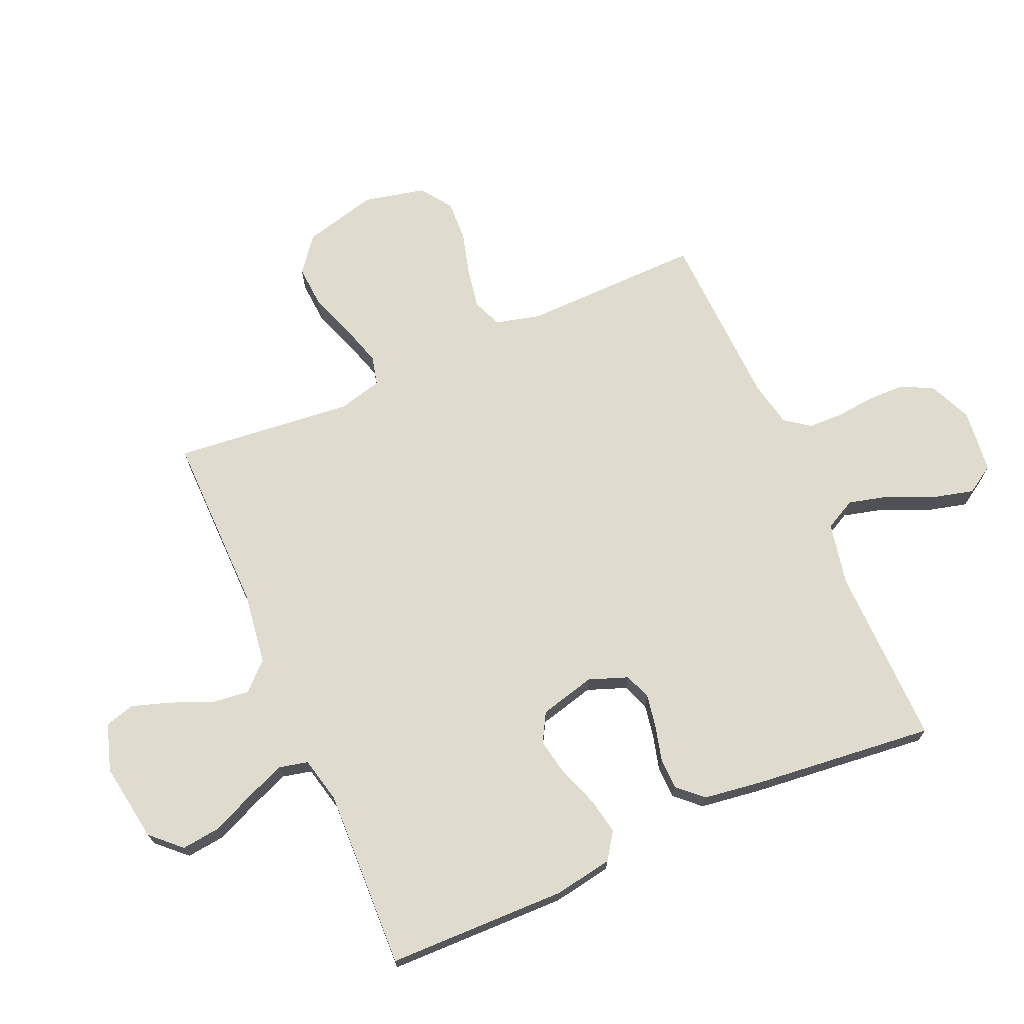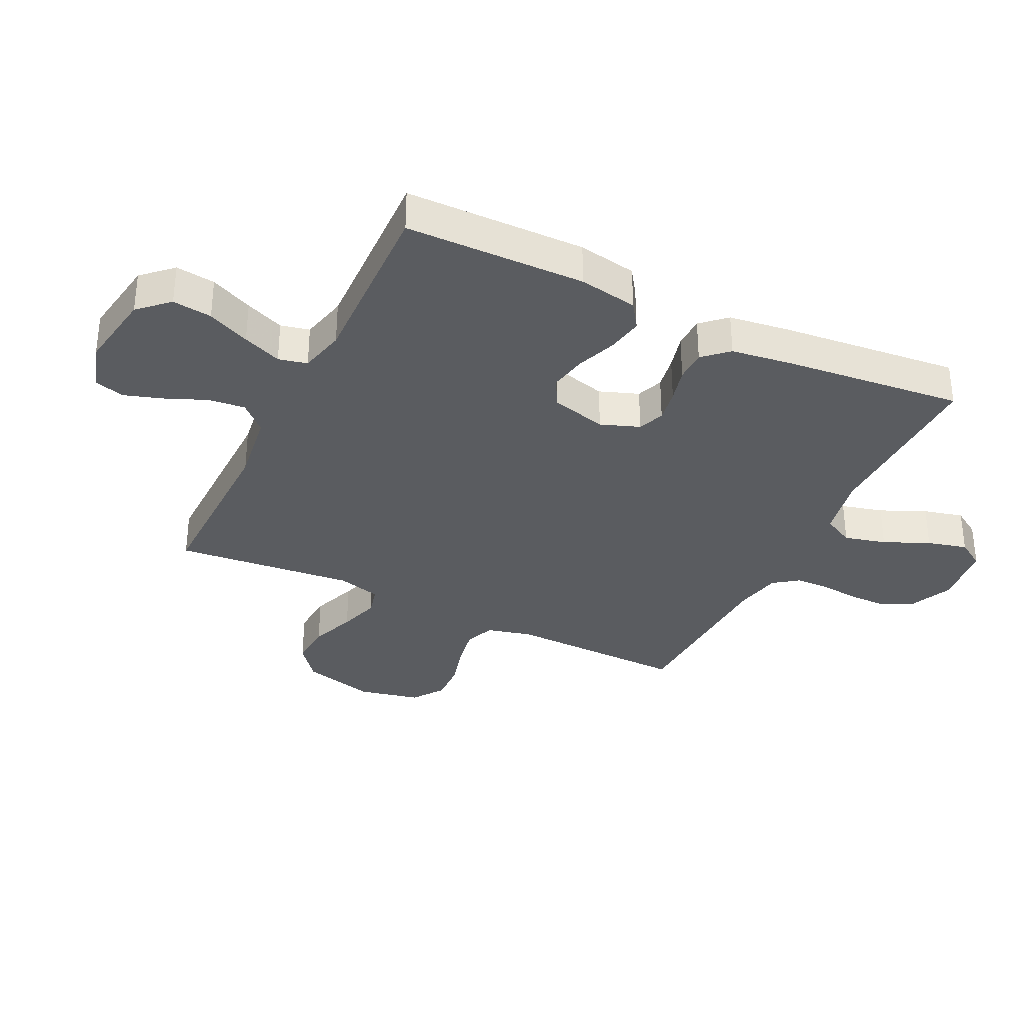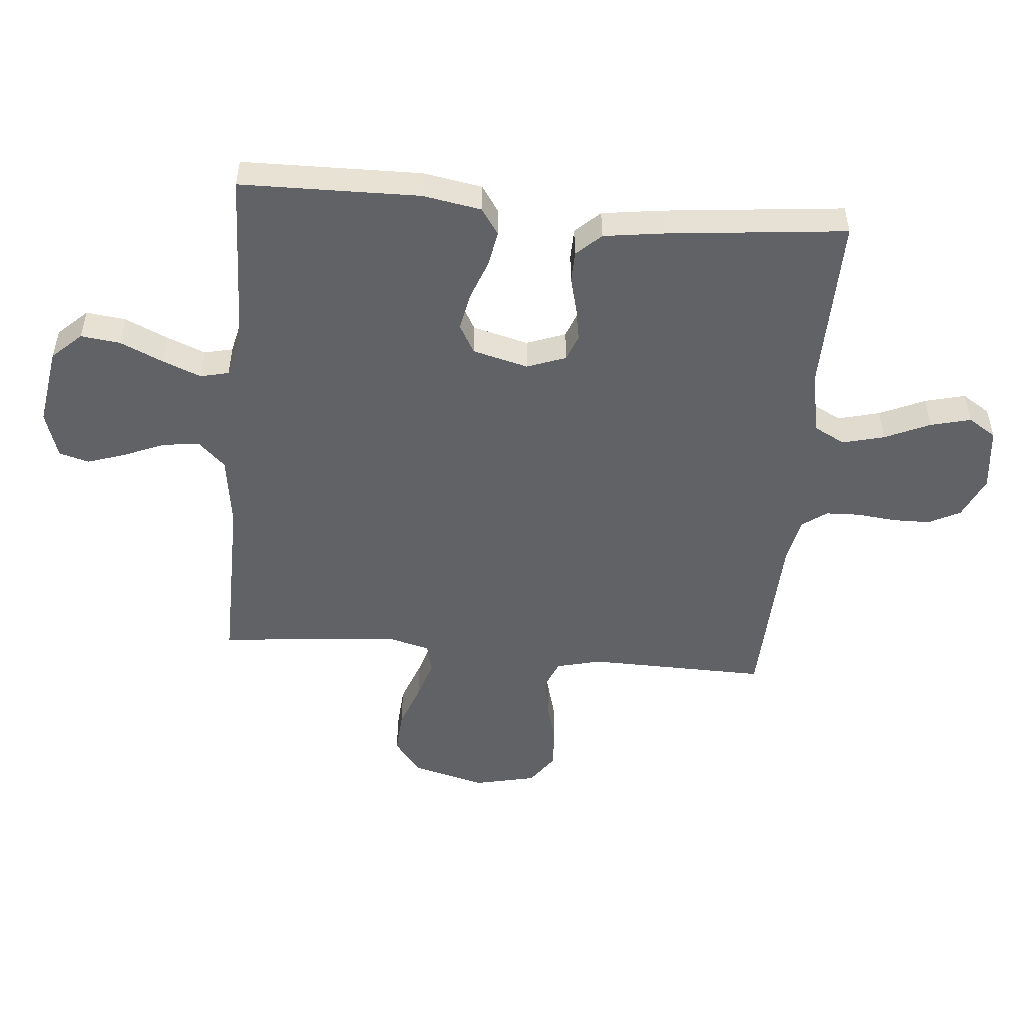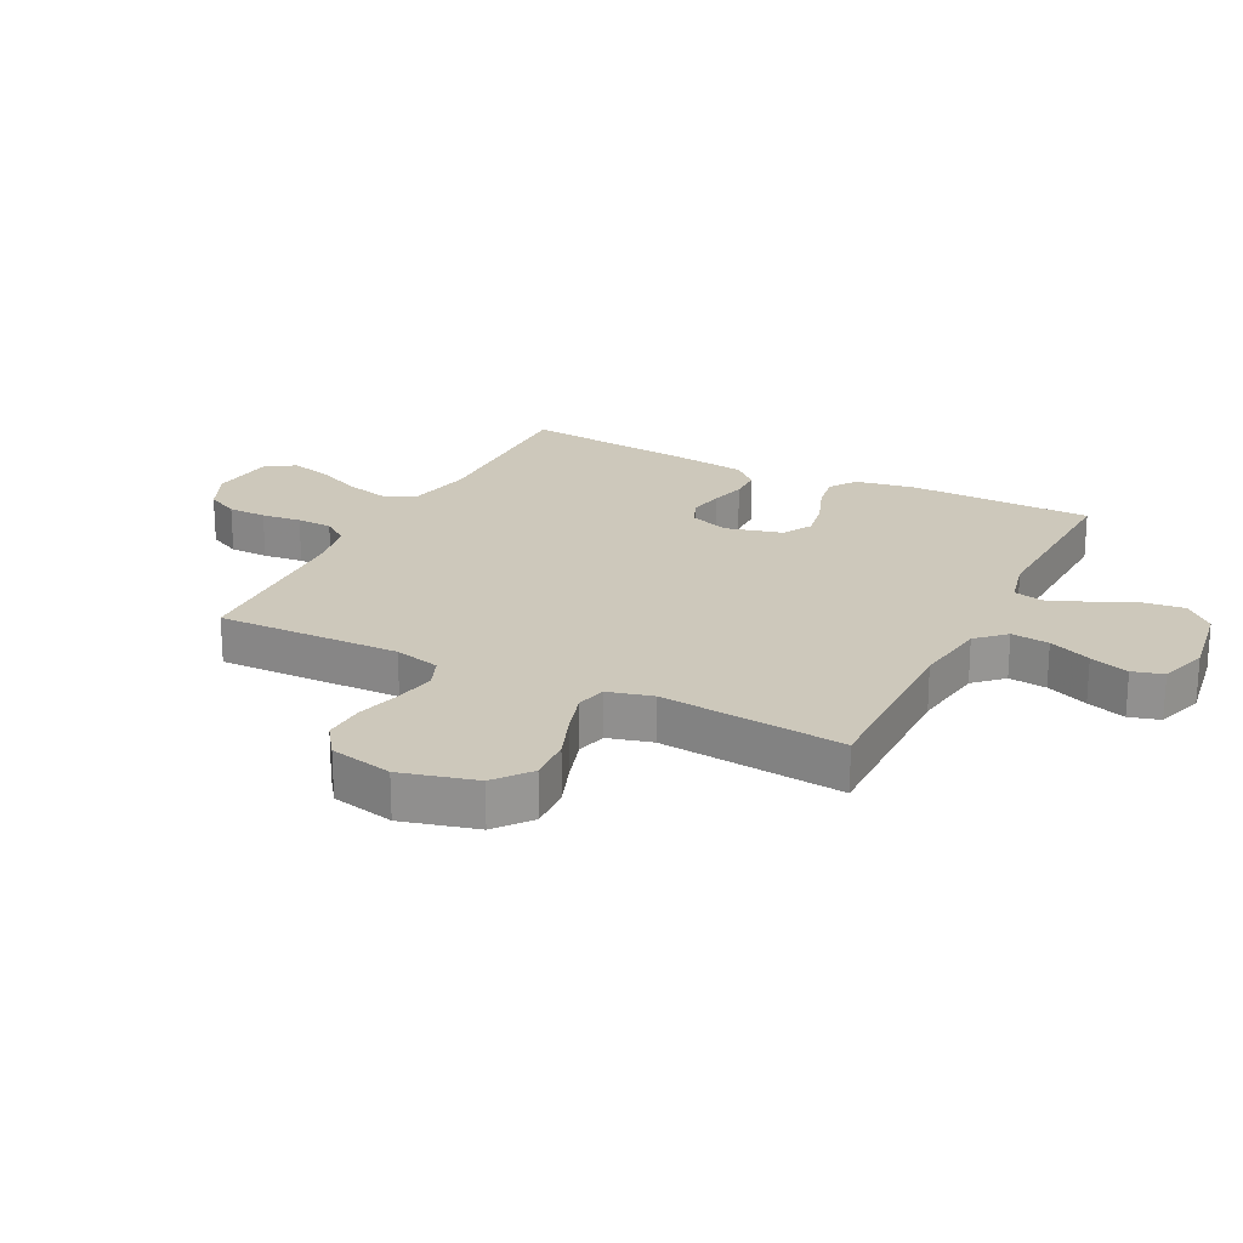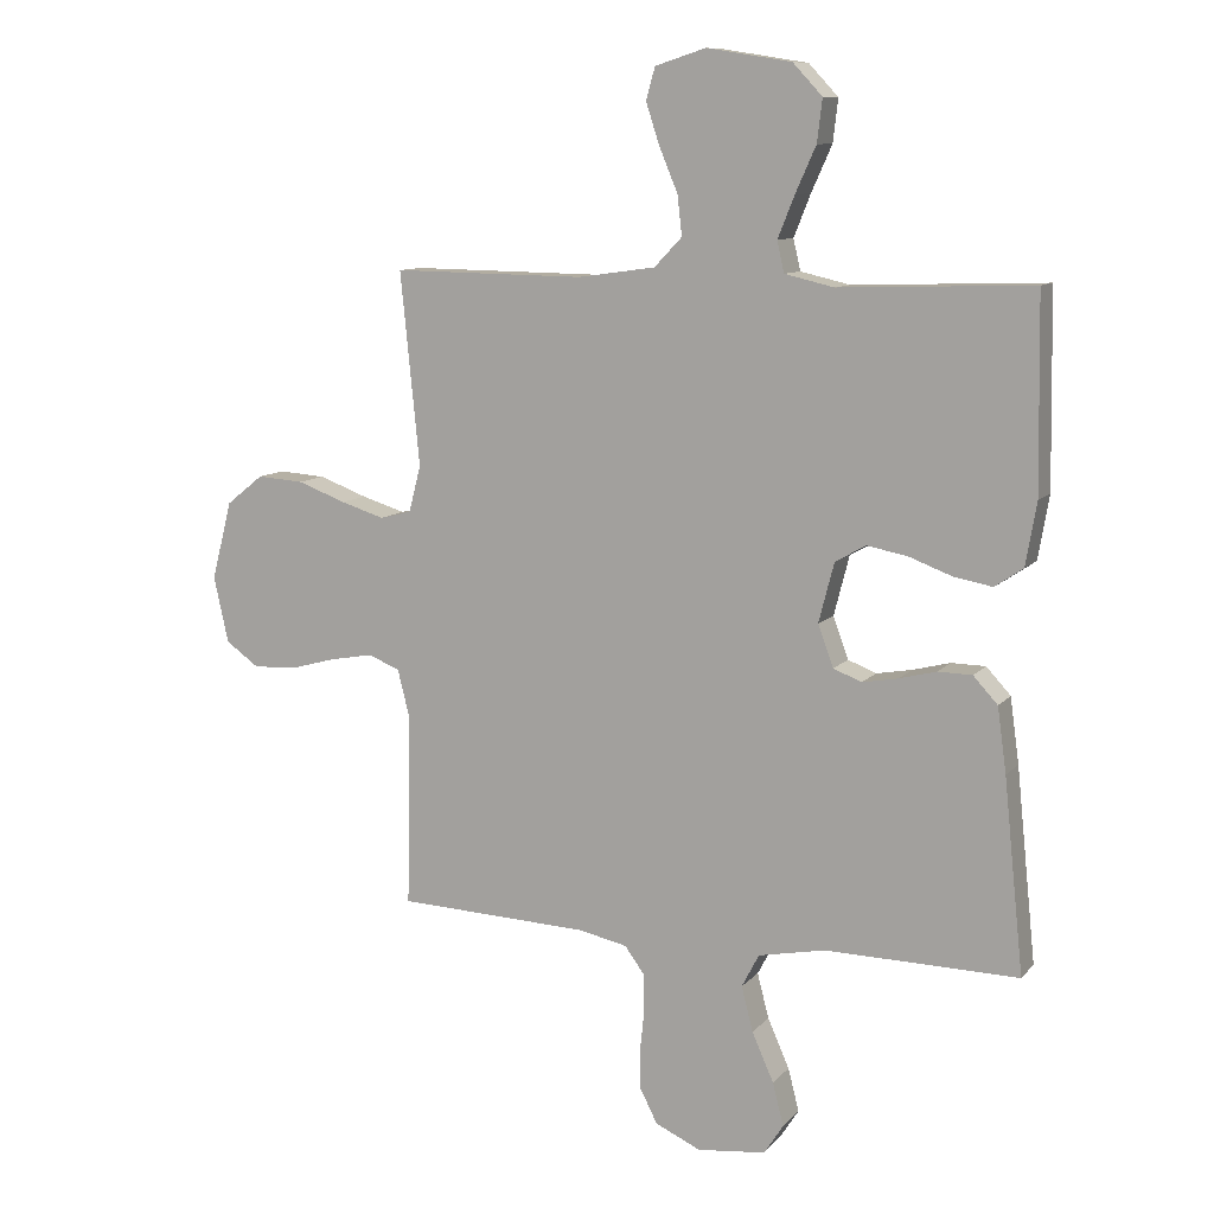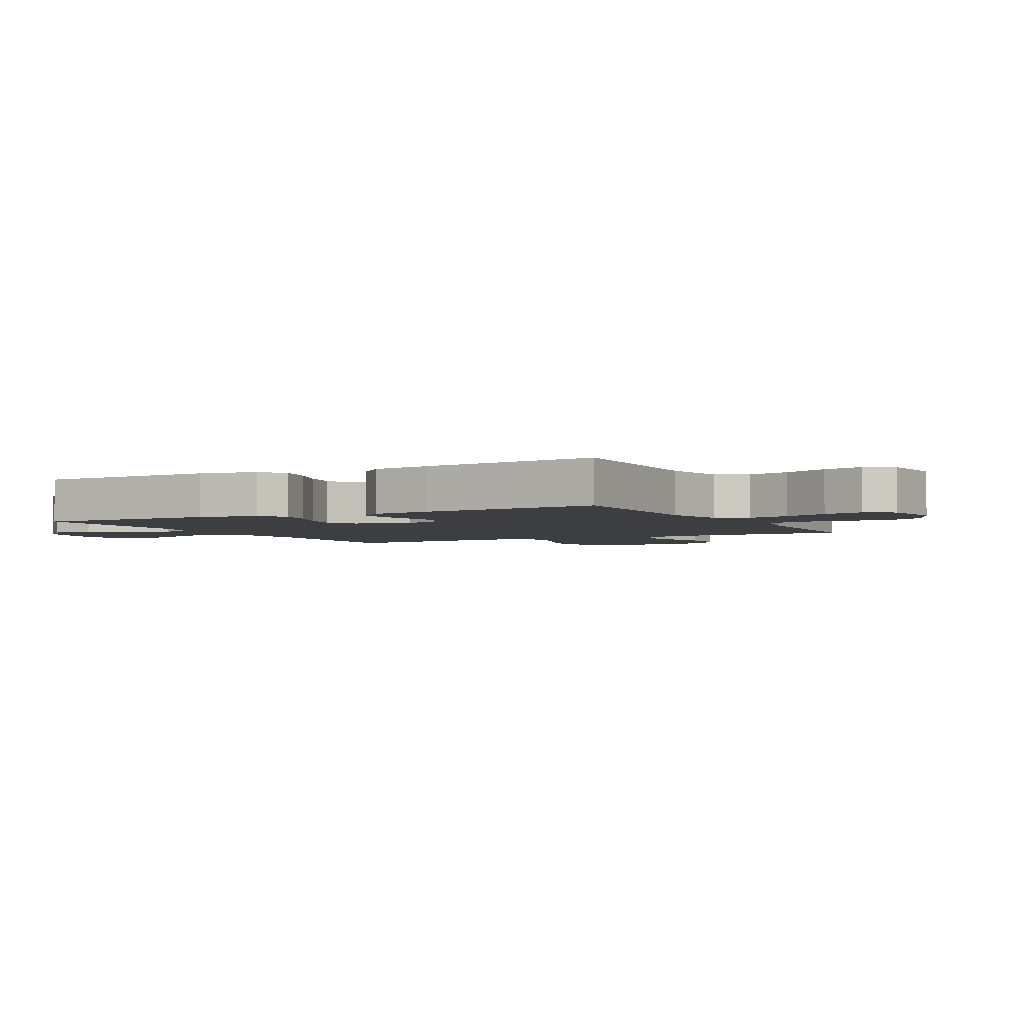
<metadata>
{"format":"obj","ext":"obj","renderer":"f3d","projection":"perspective","resolution":1024,"background":"white","views":[{"elev":70.3,"azim":66.5,"up":"+Y"},{"elev":-33.8,"azim":64.0,"up":"+Y"},{"elev":-50.5,"azim":84.9,"up":"+Y"},{"elev":22.0,"azim":-63.2,"up":"+Y"},{"elev":10.1,"azim":23.4,"up":"+Z"},{"elev":-3.1,"azim":118.1,"up":"+Y"}]}
</metadata>
<code>
v 0.5 0.07 0.5
v 0.505 0.07 0.2
v 0.488 0.07 0.102
v 0.444 0.07 0.072
v 0.384 0.07 0.083
v 0.317 0.07 0.108
v 0.254 0.07 0.12
v 0.206 0.07 0.093
v 0.182 0.07 0
v 0.206 0.07 -0.065
v 0.25 0.07 -0.082
v 0.306 0.07 -0.072
v 0.364 0.07 -0.057
v 0.417 0.07 -0.058
v 0.455 0.07 -0.099
v 0.469 0.07 -0.2
v 0.5 0.07 -0.5
v 0.2 0.07 -0.495
v 0.095 0.07 -0.516
v 0.068 0.07 -0.568
v 0.086 0.07 -0.638
v 0.12 0.07 -0.714
v 0.137 0.07 -0.781
v 0.107 0.07 -0.828
v 0 0.07 -0.84
v -0.071 0.07 -0.808
v -0.098 0.07 -0.755
v -0.099 0.07 -0.692
v -0.092 0.07 -0.627
v -0.094 0.07 -0.569
v -0.124 0.07 -0.528
v -0.2 0.07 -0.512
v -0.5 0.07 -0.5
v -0.494 0.07 -0.2
v -0.513 0.07 -0.125
v -0.562 0.07 -0.105
v -0.629 0.07 -0.117
v -0.702 0.07 -0.137
v -0.77 0.07 -0.14
v -0.822 0.07 -0.103
v -0.845 0.07 0
v -0.813 0.07 0.123
v -0.755 0.07 0.169
v -0.682 0.07 0.164
v -0.606 0.07 0.136
v -0.538 0.07 0.115
v -0.489 0.07 0.127
v -0.47 0.07 0.2
v -0.5 0.07 0.5
v -0.2 0.07 0.496
v -0.079 0.07 0.513
v -0.036 0.07 0.558
v -0.043 0.07 0.62
v -0.072 0.07 0.689
v -0.093 0.07 0.753
v -0.079 0.07 0.803
v 0 0.07 0.828
v 0.132 0.07 0.807
v 0.178 0.07 0.758
v 0.17 0.07 0.692
v 0.138 0.07 0.621
v 0.112 0.07 0.556
v 0.123 0.07 0.508
v 0.2 0.07 0.49
v 0.5 0 0.5
v 0.505 0 0.2
v 0.488 0 0.102
v 0.444 0 0.072
v 0.384 0 0.083
v 0.317 0 0.108
v 0.254 0 0.12
v 0.206 0 0.093
v 0.182 0 0
v 0.206 0 -0.065
v 0.25 0 -0.082
v 0.306 0 -0.072
v 0.364 0 -0.057
v 0.417 0 -0.058
v 0.455 0 -0.099
v 0.469 0 -0.2
v 0.5 0 -0.5
v 0.2 0 -0.495
v 0.095 0 -0.516
v 0.068 0 -0.568
v 0.086 0 -0.638
v 0.12 0 -0.714
v 0.137 0 -0.781
v 0.107 0 -0.828
v 0 0 -0.84
v -0.071 0 -0.808
v -0.098 0 -0.755
v -0.099 0 -0.692
v -0.092 0 -0.627
v -0.094 0 -0.569
v -0.124 0 -0.528
v -0.2 0 -0.512
v -0.5 0 -0.5
v -0.494 0 -0.2
v -0.513 0 -0.125
v -0.562 0 -0.105
v -0.629 0 -0.117
v -0.702 0 -0.137
v -0.77 0 -0.14
v -0.822 0 -0.103
v -0.845 0 0
v -0.813 0 0.123
v -0.755 0 0.169
v -0.682 0 0.164
v -0.606 0 0.136
v -0.538 0 0.115
v -0.489 0 0.127
v -0.47 0 0.2
v -0.5 0 0.5
v -0.2 0 0.496
v -0.079 0 0.513
v -0.036 0 0.558
v -0.043 0 0.62
v -0.072 0 0.689
v -0.093 0 0.753
v -0.079 0 0.803
v 0 0 0.828
v 0.132 0 0.807
v 0.178 0 0.758
v 0.17 0 0.692
v 0.138 0 0.621
v 0.112 0 0.556
v 0.123 0 0.508
v 0.2 0 0.49
f 59 60 61
f 58 59 61
f 57 58 61
f 56 57 61
f 55 56 61
f 54 55 61
f 53 54 61
f 52 53 61 62
f 51 52 62 63
f 48 49 50
f 51 63 64
f 50 51 64
f 48 50 64
f 47 48 64
f 43 44 45
f 42 43 45
f 41 42 45
f 40 41 45
f 39 40 45
f 38 39 45
f 37 38 45
f 36 37 45 46
f 35 36 46 47
f 32 33 34
f 35 47 64
f 34 35 64
f 32 34 64
f 31 32 64
f 27 28 29
f 26 27 29
f 25 26 29
f 24 25 29
f 23 24 29
f 22 23 29
f 21 22 29
f 20 21 29 30
f 30 31 64
f 20 30 64
f 19 20 64
f 16 17 18
f 15 16 18
f 14 15 18
f 13 14 18
f 12 13 18
f 11 12 18 19
f 4 5 6
f 3 4 6
f 2 3 6
f 1 2 6
f 64 1 6
f 64 6 7
f 10 11 19
f 9 10 19
f 9 19 64
f 8 9 64
f 7 8 64
f 125 124 123
f 125 123 122
f 125 122 121
f 125 121 120
f 125 120 119
f 125 119 118
f 125 118 117
f 126 125 117 116
f 127 126 116 115
f 114 113 112
f 128 127 115
f 128 115 114
f 128 114 112
f 128 112 111
f 109 108 107
f 109 107 106
f 109 106 105
f 109 105 104
f 109 104 103
f 109 103 102
f 109 102 101
f 110 109 101 100
f 111 110 100 99
f 98 97 96
f 128 111 99
f 128 99 98
f 128 98 96
f 128 96 95
f 93 92 91
f 93 91 90
f 93 90 89
f 93 89 88
f 93 88 87
f 93 87 86
f 93 86 85
f 94 93 85 84
f 128 95 94
f 128 94 84
f 128 84 83
f 82 81 80
f 82 80 79
f 82 79 78
f 82 78 77
f 82 77 76
f 83 82 76 75
f 70 69 68
f 70 68 67
f 70 67 66
f 70 66 65
f 70 65 128
f 71 70 128
f 83 75 74
f 83 74 73
f 128 83 73
f 128 73 72
f 128 72 71
f 1 65 66 2
f 2 66 67 3
f 3 67 68 4
f 4 68 69 5
f 5 69 70 6
f 6 70 71 7
f 7 71 72 8
f 8 72 73 9
f 9 73 74 10
f 10 74 75 11
f 11 75 76 12
f 12 76 77 13
f 13 77 78 14
f 14 78 79 15
f 15 79 80 16
f 16 80 81 17
f 17 81 82 18
f 18 82 83 19
f 19 83 84 20
f 20 84 85 21
f 21 85 86 22
f 22 86 87 23
f 23 87 88 24
f 24 88 89 25
f 25 89 90 26
f 26 90 91 27
f 27 91 92 28
f 28 92 93 29
f 29 93 94 30
f 30 94 95 31
f 31 95 96 32
f 32 96 97 33
f 33 97 98 34
f 34 98 99 35
f 35 99 100 36
f 36 100 101 37
f 37 101 102 38
f 38 102 103 39
f 39 103 104 40
f 40 104 105 41
f 41 105 106 42
f 42 106 107 43
f 43 107 108 44
f 44 108 109 45
f 45 109 110 46
f 46 110 111 47
f 47 111 112 48
f 48 112 113 49
f 49 113 114 50
f 50 114 115 51
f 51 115 116 52
f 52 116 117 53
f 53 117 118 54
f 54 118 119 55
f 55 119 120 56
f 56 120 121 57
f 57 121 122 58
f 58 122 123 59
f 59 123 124 60
f 60 124 125 61
f 61 125 126 62
f 62 126 127 63
f 63 127 128 64
f 64 128 65 1

</code>
